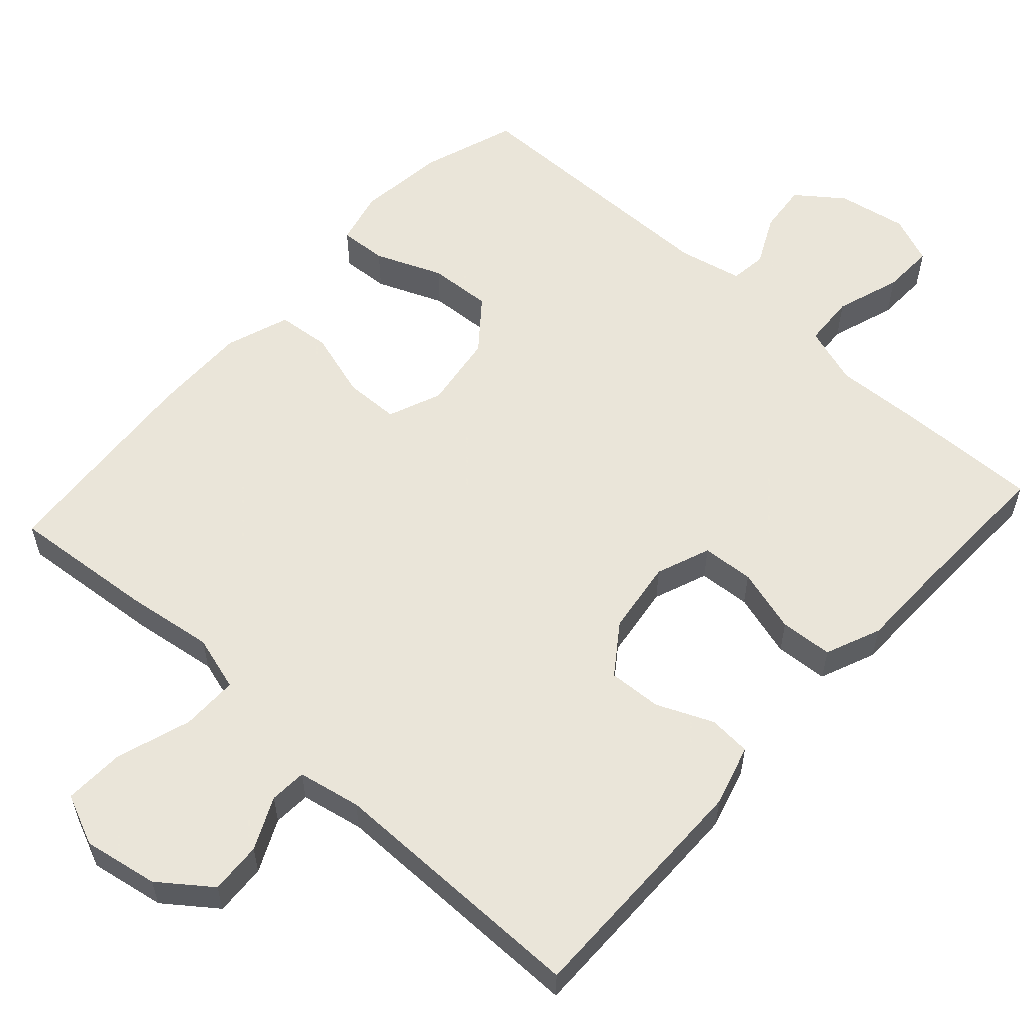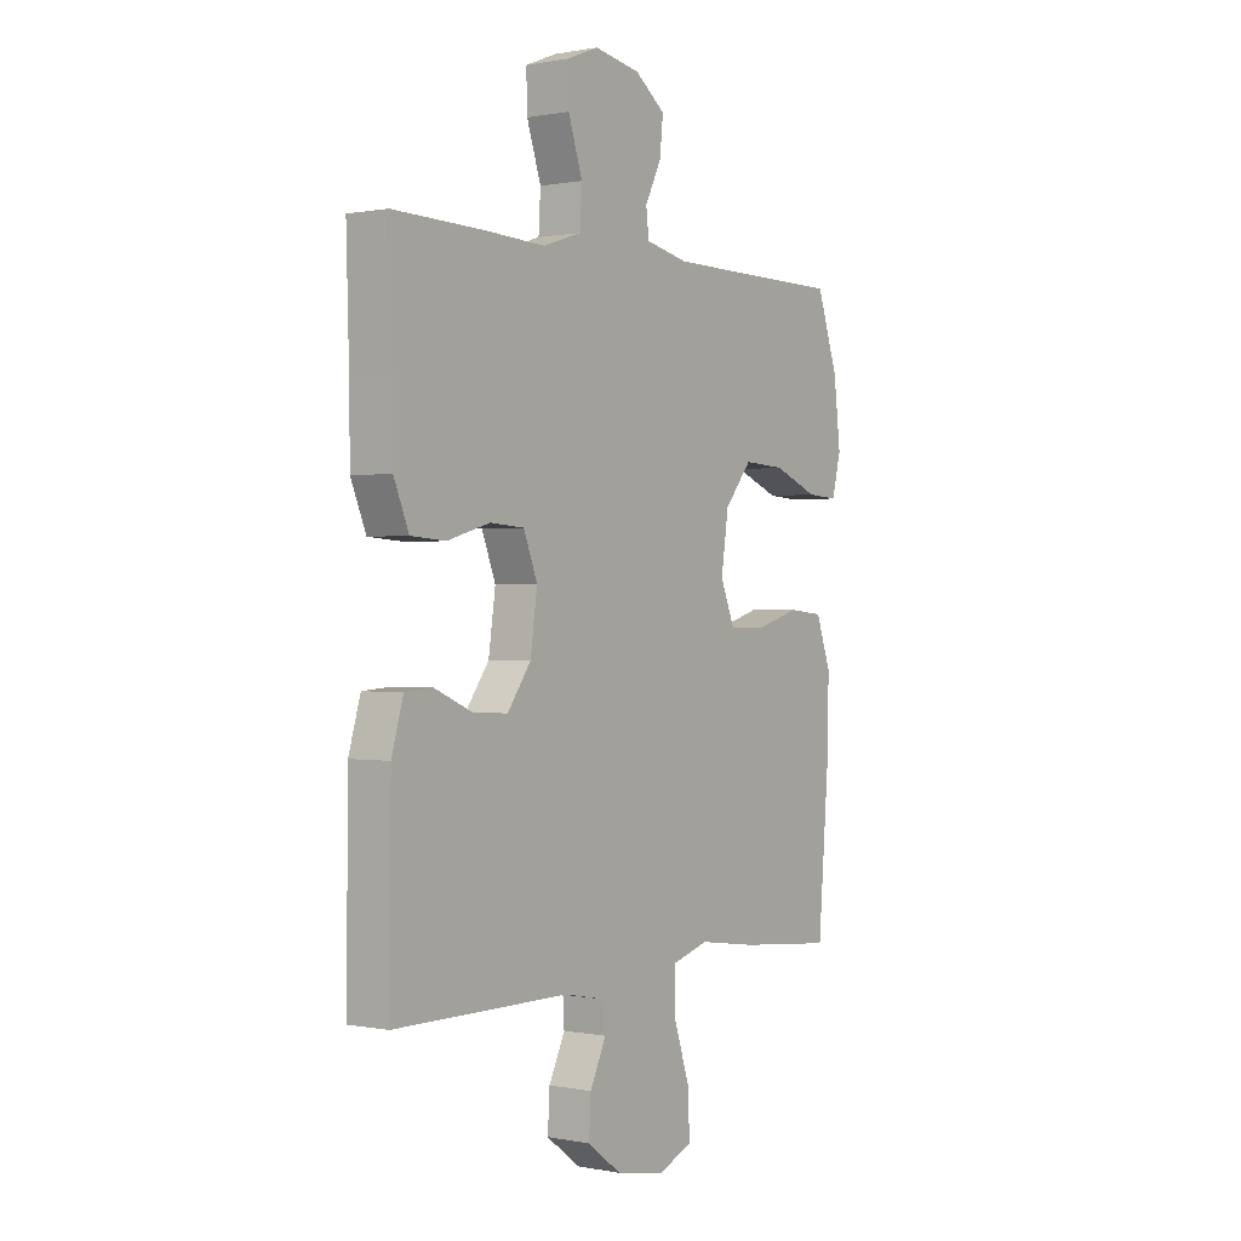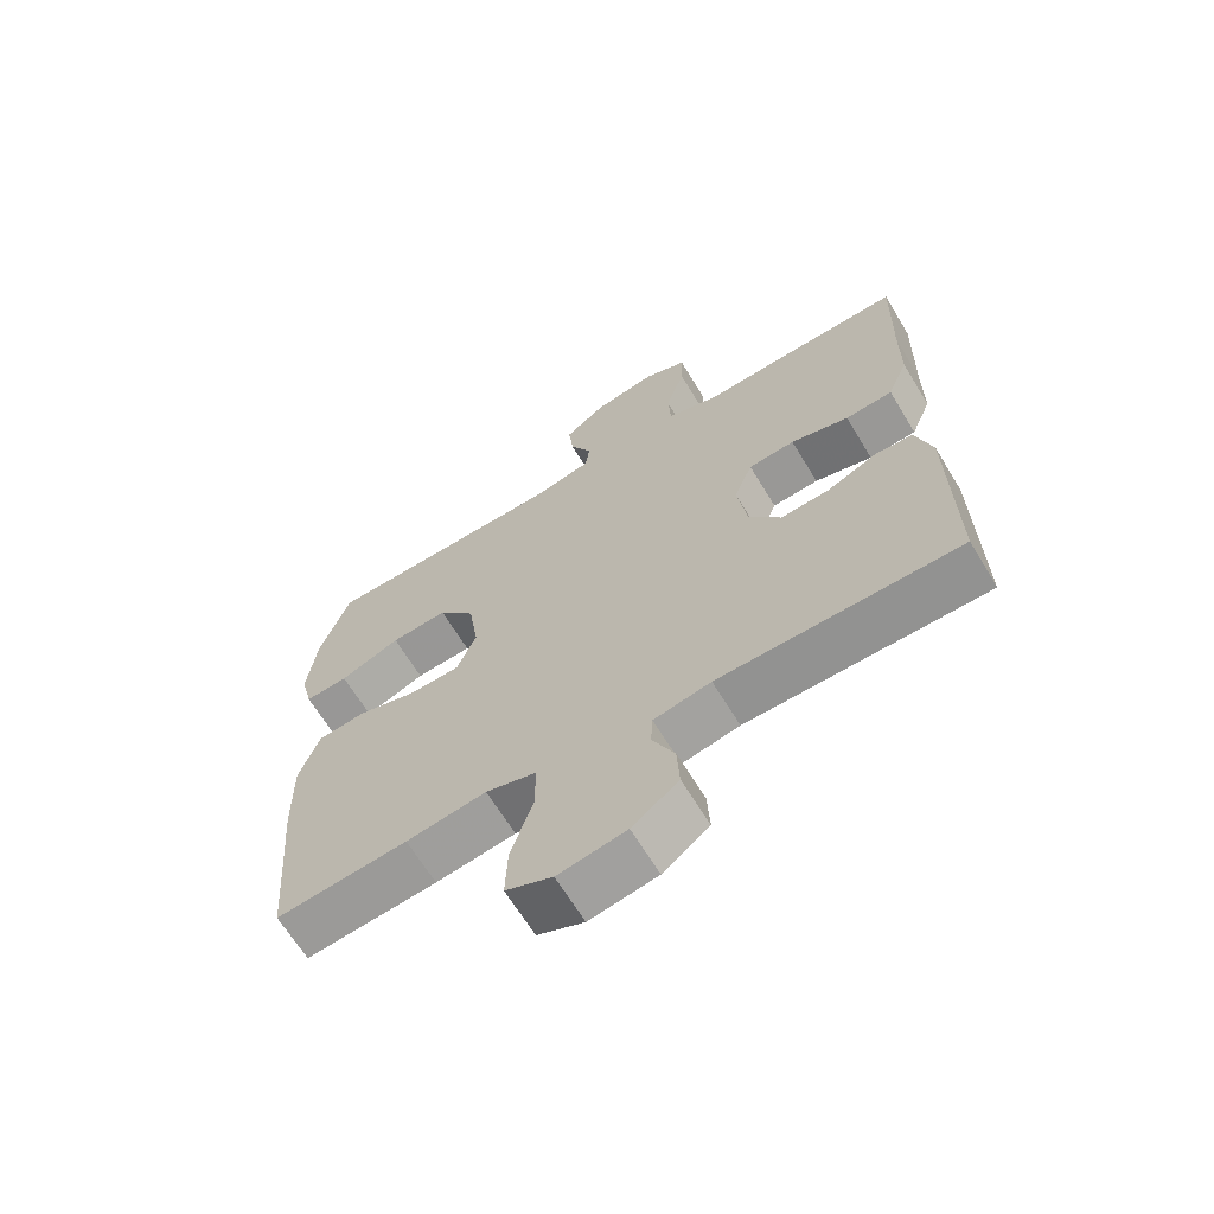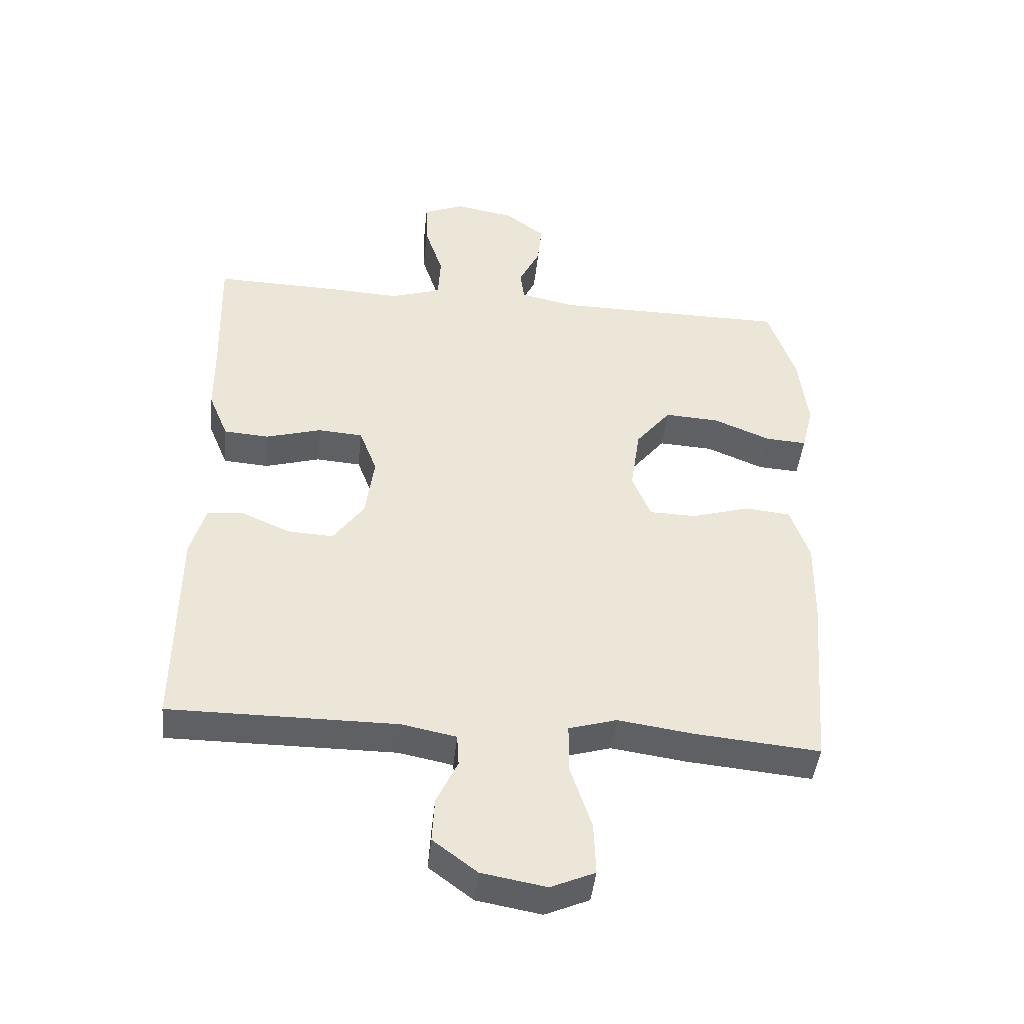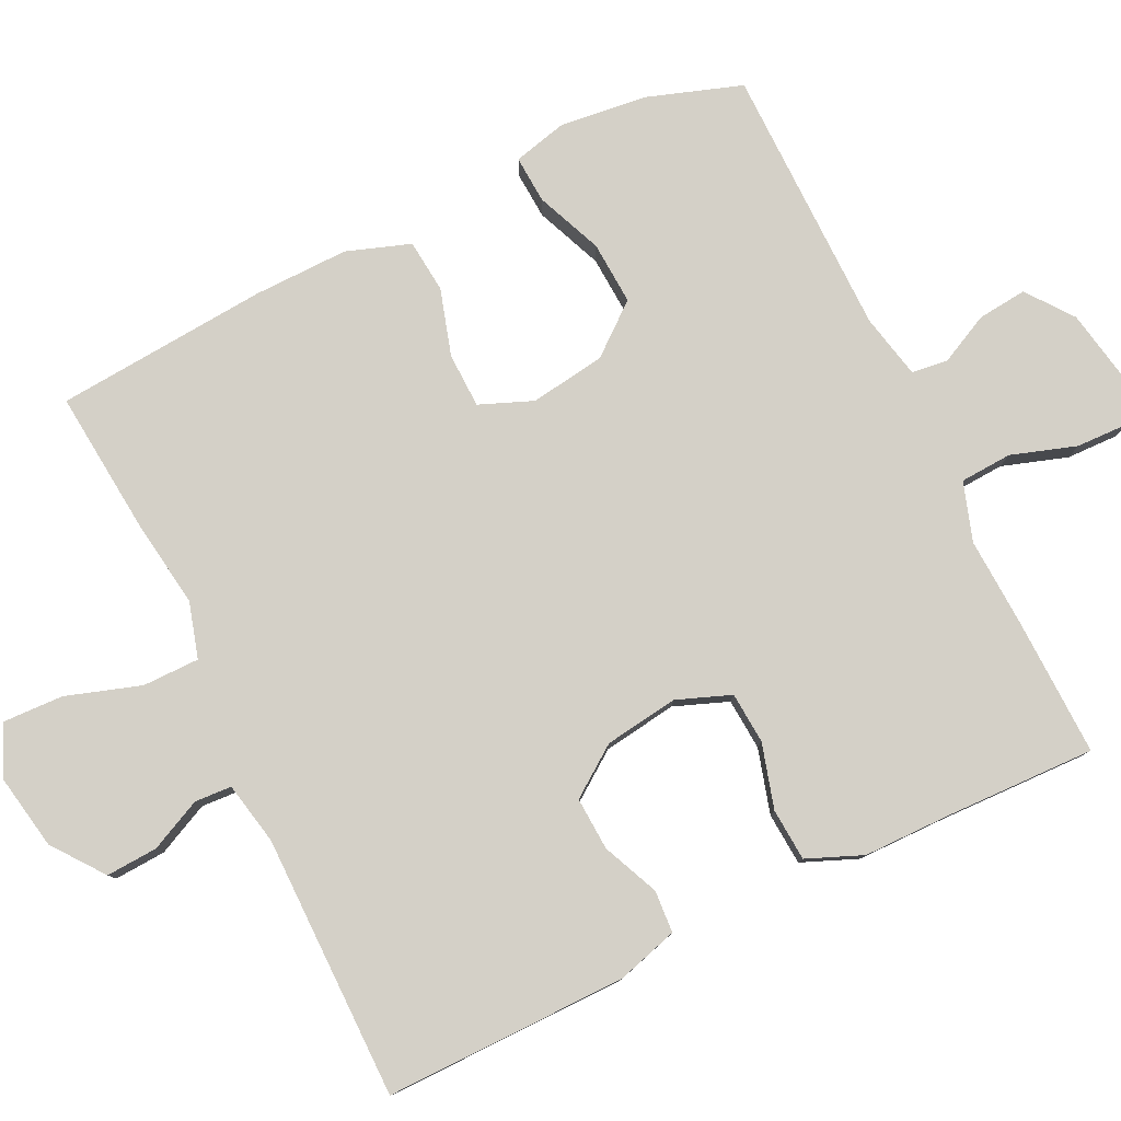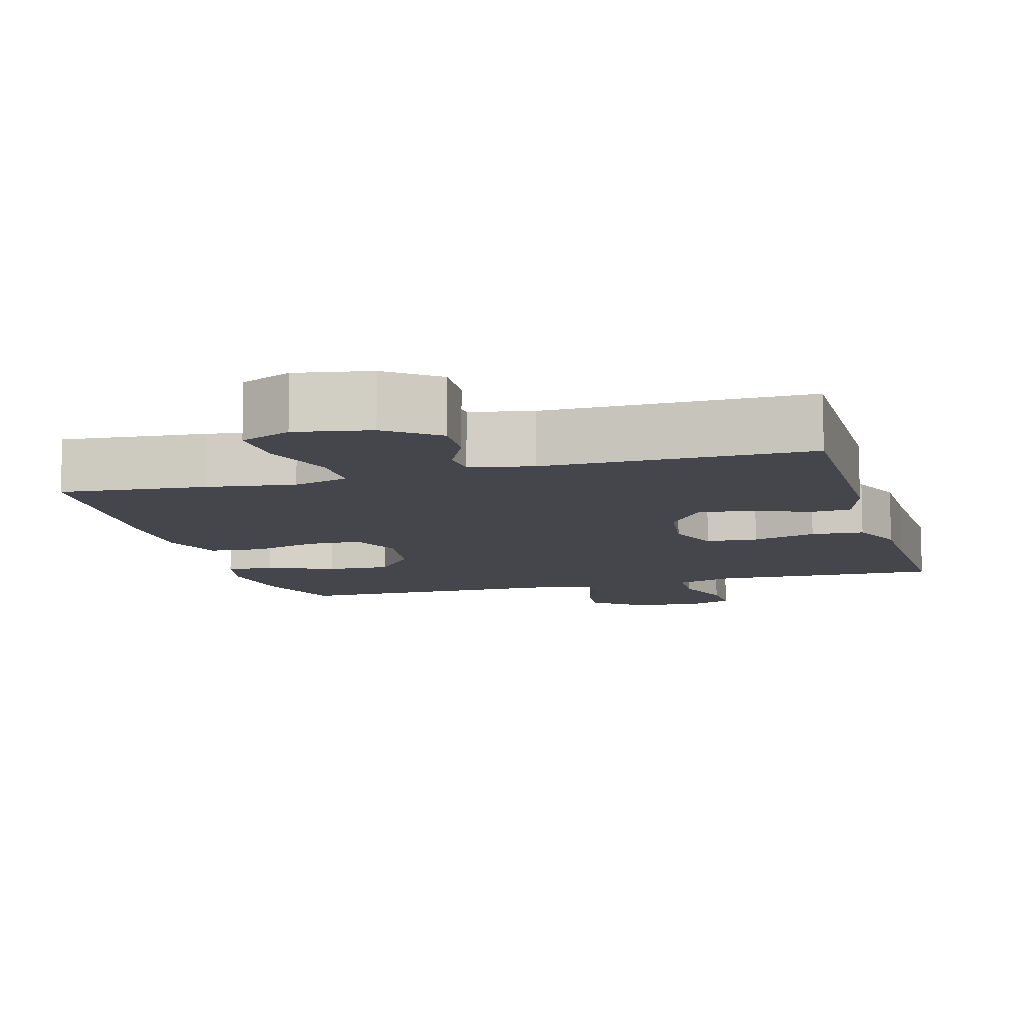
<metadata>
{"format":"obj","ext":"obj","renderer":"f3d","projection":"perspective","resolution":1024,"background":"white","views":[{"elev":57.7,"azim":-137.7,"up":"+Y"},{"elev":0.4,"azim":-54.1,"up":"+Z"},{"elev":-66.2,"azim":-148.7,"up":"+Z"},{"elev":-44.1,"azim":-5.9,"up":"+Z"},{"elev":79.9,"azim":-115.9,"up":"+Y"},{"elev":-10.0,"azim":-164.2,"up":"+Y"}]}
</metadata>
<code>
v -0.5 0.07 0.5
v -0.311 0.07 0.495
v -0.191 0.07 0.489
v -0.112 0.07 0.515
v -0.108 0.07 0.585
v -0.137 0.07 0.673
v -0.139 0.07 0.743
v -0.074 0.07 0.769
v 0.019 0.07 0.752
v 0.081 0.07 0.705
v 0.074 0.07 0.638
v 0.041 0.07 0.571
v 0.047 0.07 0.522
v 0.134 0.07 0.503
v 0.5 0.07 0.5
v 0.543 0.07 0.373
v 0.557 0.07 0.254
v 0.539 0.07 0.181
v 0.475 0.07 0.185
v 0.385 0.07 0.222
v 0.3 0.07 0.227
v 0.245 0.07 0.159
v 0.23 0.07 0.057
v 0.259 0.07 -0.015
v 0.333 0.07 -0.017
v 0.423 0.07 0.01
v 0.495 0.07 0.003
v 0.525 0.07 -0.083
v 0.523 0.07 -0.212
v 0.5 0.07 -0.5
v 0.305 0.07 -0.482
v 0.186 0.07 -0.465
v 0.111 0.07 -0.487
v 0.111 0.07 -0.564
v 0.144 0.07 -0.665
v 0.147 0.07 -0.747
v 0.078 0.07 -0.777
v -0.023 0.07 -0.759
v -0.092 0.07 -0.707
v -0.088 0.07 -0.637
v -0.055 0.07 -0.567
v -0.058 0.07 -0.517
v -0.143 0.07 -0.5
v -0.5 0.07 -0.5
v -0.497 0.07 -0.172
v -0.473 0.07 -0.089
v -0.416 0.07 -0.085
v -0.34 0.07 -0.118
v -0.268 0.07 -0.122
v -0.22 0.07 -0.055
v -0.206 0.07 0.045
v -0.234 0.07 0.118
v -0.304 0.07 0.123
v -0.391 0.07 0.098
v -0.462 0.07 0.103
v -0.493 0.07 0.178
v -0.494 0.07 0.293
v -0.5 0 0.5
v -0.311 0 0.495
v -0.191 0 0.489
v -0.112 0 0.515
v -0.108 0 0.585
v -0.137 0 0.673
v -0.139 0 0.743
v -0.074 0 0.769
v 0.019 0 0.752
v 0.081 0 0.705
v 0.074 0 0.638
v 0.041 0 0.571
v 0.047 0 0.522
v 0.134 0 0.503
v 0.5 0 0.5
v 0.543 0 0.373
v 0.557 0 0.254
v 0.539 0 0.181
v 0.475 0 0.185
v 0.385 0 0.222
v 0.3 0 0.227
v 0.245 0 0.159
v 0.23 0 0.057
v 0.259 0 -0.015
v 0.333 0 -0.017
v 0.423 0 0.01
v 0.495 0 0.003
v 0.525 0 -0.083
v 0.523 0 -0.212
v 0.5 0 -0.5
v 0.305 0 -0.482
v 0.186 0 -0.465
v 0.111 0 -0.487
v 0.111 0 -0.564
v 0.144 0 -0.665
v 0.147 0 -0.747
v 0.078 0 -0.777
v -0.023 0 -0.759
v -0.092 0 -0.707
v -0.088 0 -0.637
v -0.055 0 -0.567
v -0.058 0 -0.517
v -0.143 0 -0.5
v -0.5 0 -0.5
v -0.497 0 -0.172
v -0.473 0 -0.089
v -0.416 0 -0.085
v -0.34 0 -0.118
v -0.268 0 -0.122
v -0.22 0 -0.055
v -0.206 0 0.045
v -0.234 0 0.118
v -0.304 0 0.123
v -0.391 0 0.098
v -0.462 0 0.103
v -0.493 0 0.178
v -0.494 0 0.293
f 55 56 57
f 54 55 57
f 53 54 57
f 1 2 3
f 57 1 3
f 53 57 3
f 52 53 3
f 51 52 3 4
f 50 51 4
f 46 47 48
f 45 46 48
f 44 45 48
f 43 44 48
f 42 43 48 49
f 39 40 41
f 38 39 41
f 37 38 41
f 36 37 41
f 35 36 41
f 34 35 41
f 33 34 41 42
f 42 49 50
f 33 42 50
f 32 33 50
f 30 31 32
f 29 30 32
f 28 29 32
f 27 28 32
f 26 27 32
f 25 26 32
f 18 19 20
f 17 18 20
f 16 17 20
f 15 16 20
f 14 15 20
f 13 14 20 21
f 10 11 12
f 9 10 12
f 8 9 12
f 7 8 12
f 6 7 12
f 5 6 12
f 4 5 12 13
f 13 21 22
f 4 13 22
f 50 4 22
f 24 25 32 50
f 50 22 23
f 23 24 50
f 114 113 112
f 114 112 111
f 114 111 110
f 60 59 58
f 60 58 114
f 60 114 110
f 60 110 109
f 61 60 109 108
f 61 108 107
f 105 104 103
f 105 103 102
f 105 102 101
f 105 101 100
f 106 105 100 99
f 98 97 96
f 98 96 95
f 98 95 94
f 98 94 93
f 98 93 92
f 98 92 91
f 99 98 91 90
f 107 106 99
f 107 99 90
f 107 90 89
f 89 88 87
f 89 87 86
f 89 86 85
f 89 85 84
f 89 84 83
f 89 83 82
f 77 76 75
f 77 75 74
f 77 74 73
f 77 73 72
f 77 72 71
f 78 77 71 70
f 69 68 67
f 69 67 66
f 69 66 65
f 69 65 64
f 69 64 63
f 69 63 62
f 70 69 62 61
f 79 78 70
f 79 70 61
f 79 61 107
f 107 89 82 81
f 80 79 107
f 107 81 80
f 1 58 59 2
f 2 59 60 3
f 3 60 61 4
f 4 61 62 5
f 5 62 63 6
f 6 63 64 7
f 7 64 65 8
f 8 65 66 9
f 9 66 67 10
f 10 67 68 11
f 11 68 69 12
f 12 69 70 13
f 13 70 71 14
f 14 71 72 15
f 15 72 73 16
f 16 73 74 17
f 17 74 75 18
f 18 75 76 19
f 19 76 77 20
f 20 77 78 21
f 21 78 79 22
f 22 79 80 23
f 23 80 81 24
f 24 81 82 25
f 25 82 83 26
f 26 83 84 27
f 27 84 85 28
f 28 85 86 29
f 29 86 87 30
f 30 87 88 31
f 31 88 89 32
f 32 89 90 33
f 33 90 91 34
f 34 91 92 35
f 35 92 93 36
f 36 93 94 37
f 37 94 95 38
f 38 95 96 39
f 39 96 97 40
f 40 97 98 41
f 41 98 99 42
f 42 99 100 43
f 43 100 101 44
f 44 101 102 45
f 45 102 103 46
f 46 103 104 47
f 47 104 105 48
f 48 105 106 49
f 49 106 107 50
f 50 107 108 51
f 51 108 109 52
f 52 109 110 53
f 53 110 111 54
f 54 111 112 55
f 55 112 113 56
f 56 113 114 57
f 57 114 58 1

</code>
